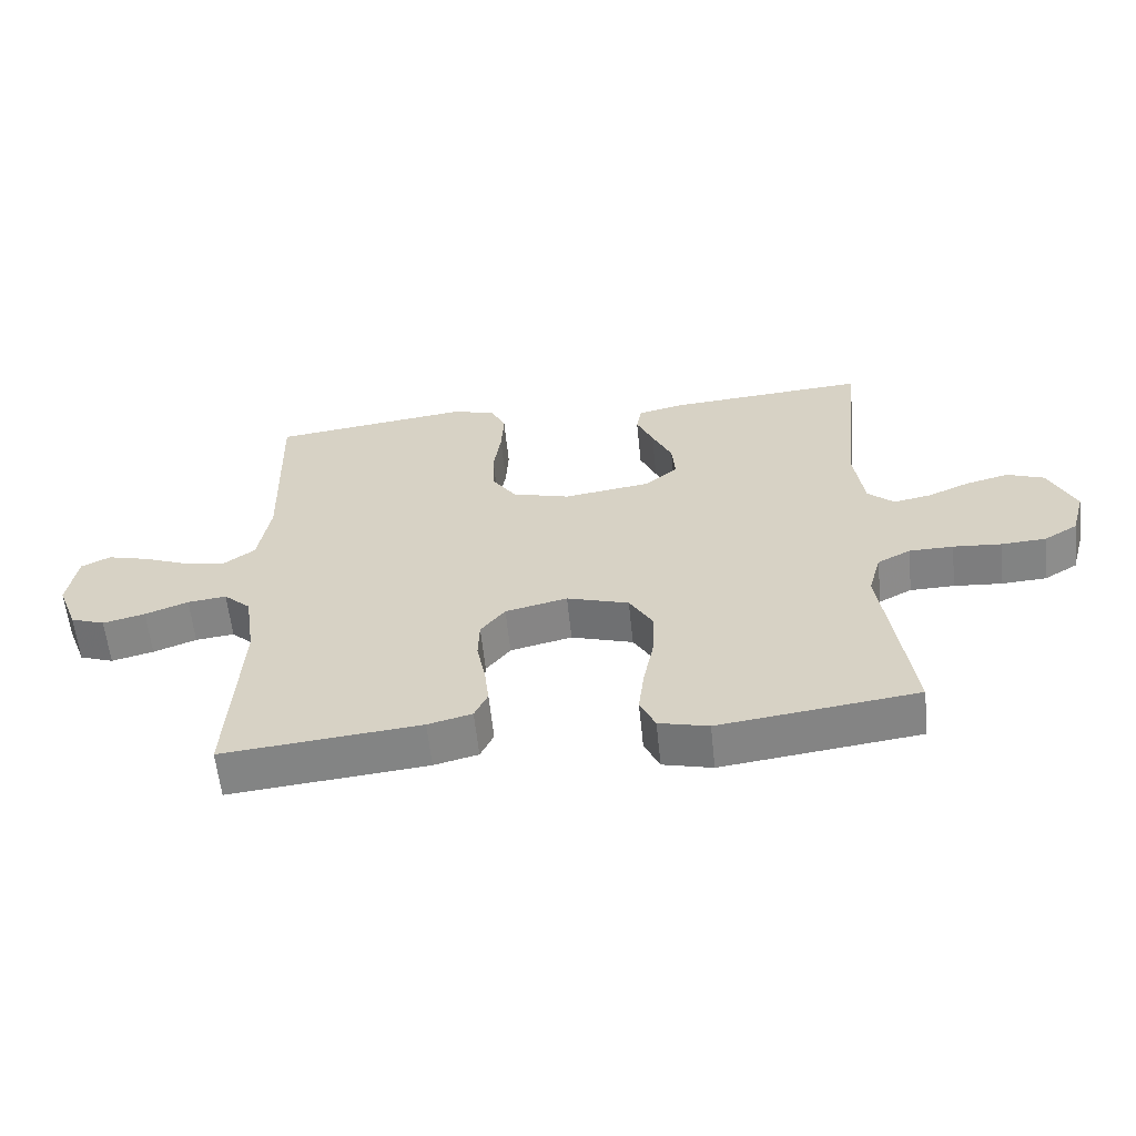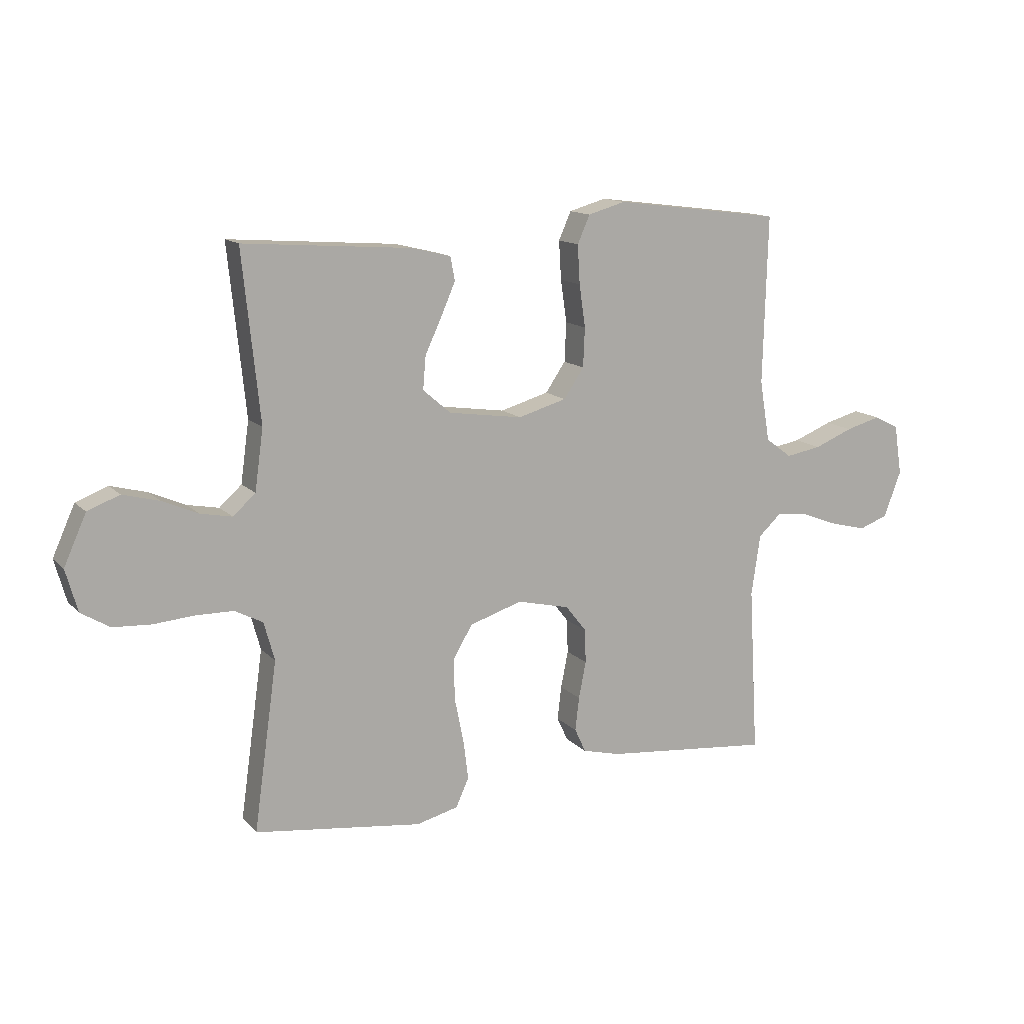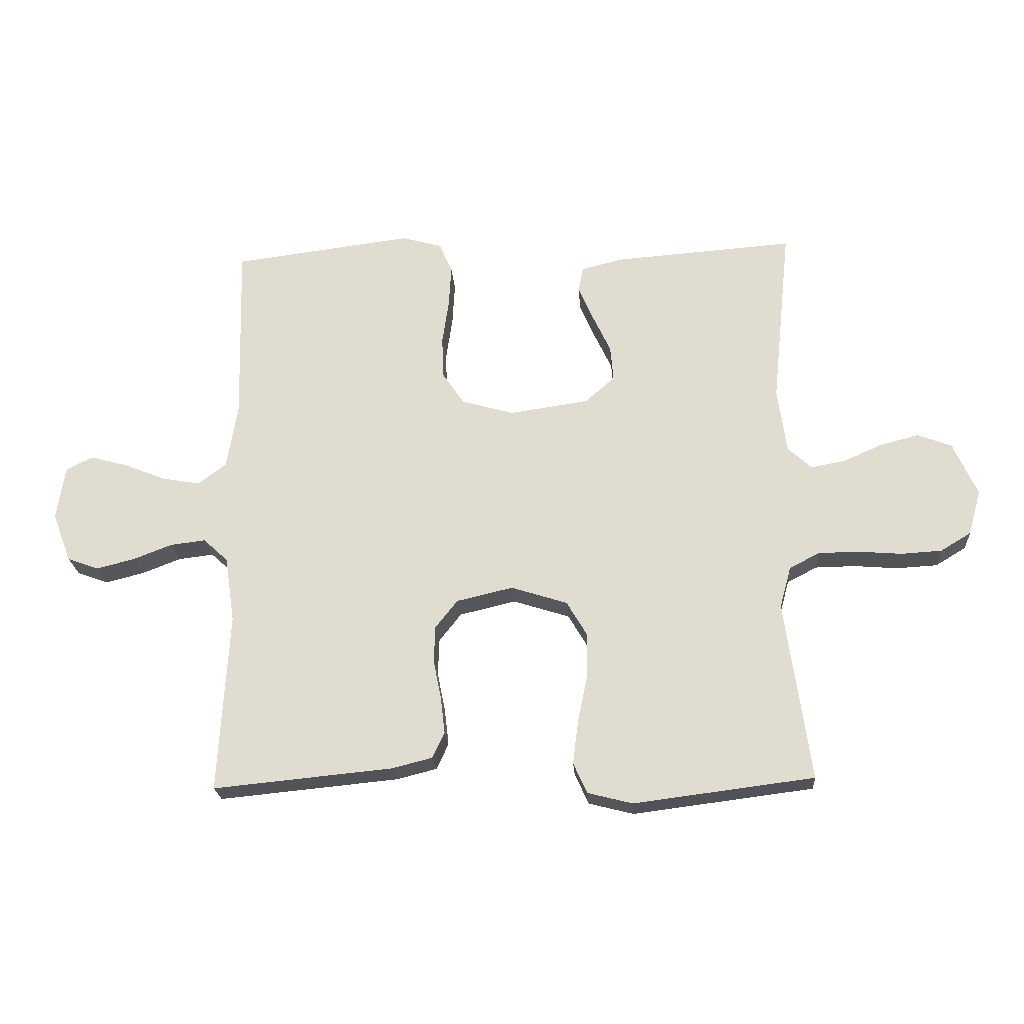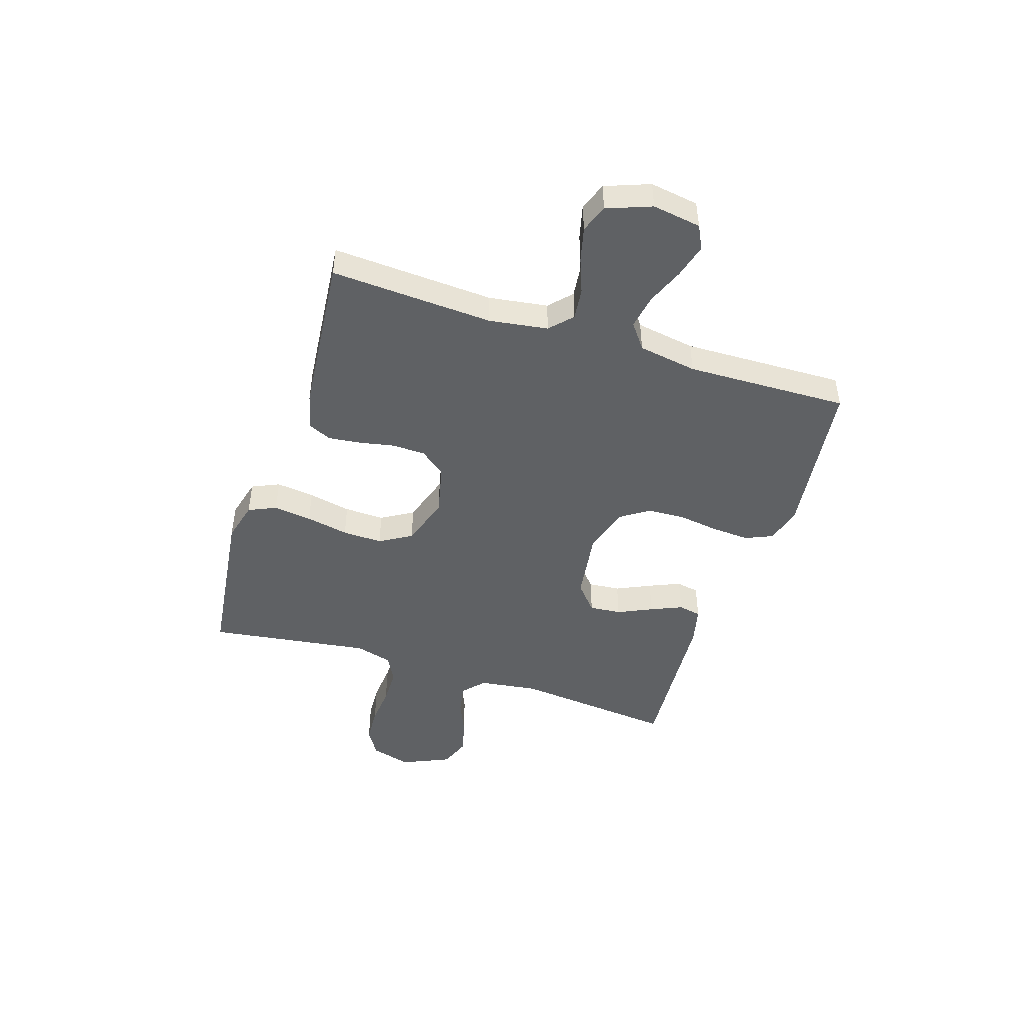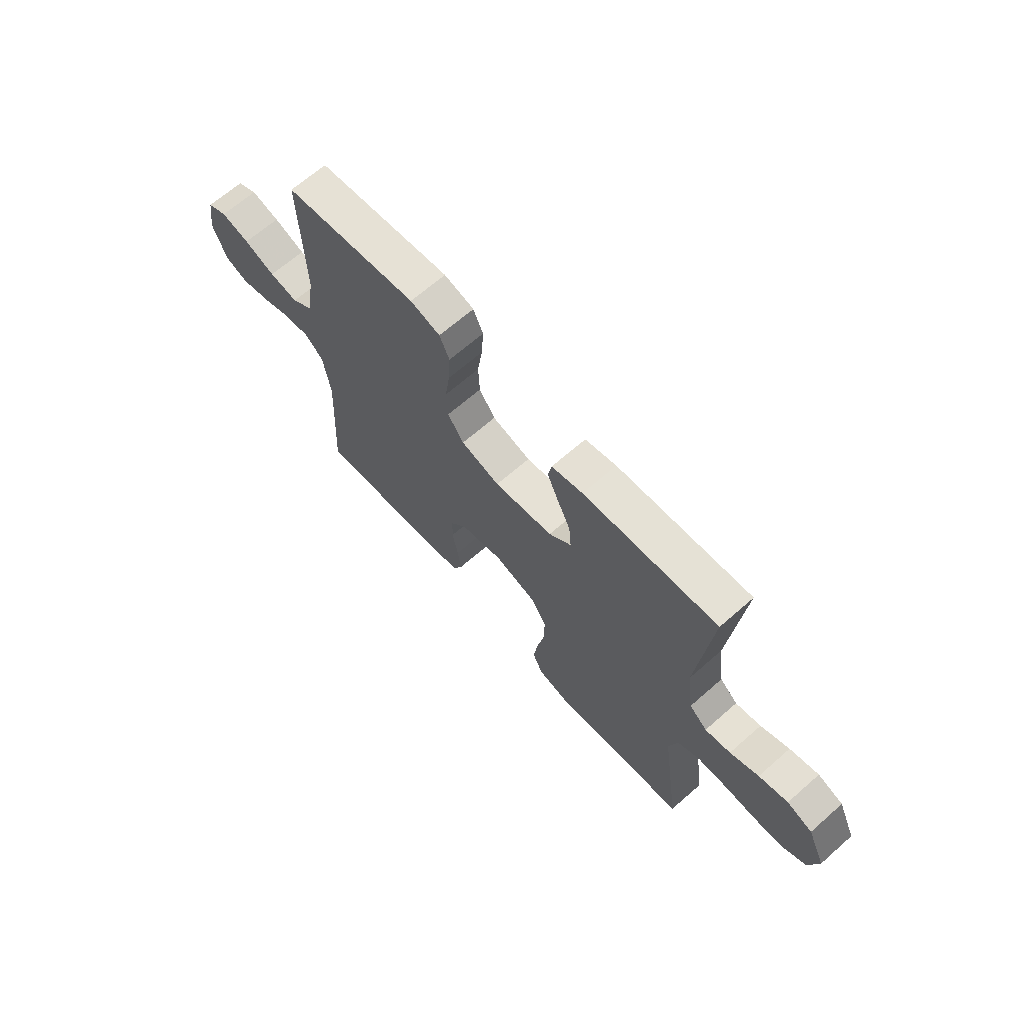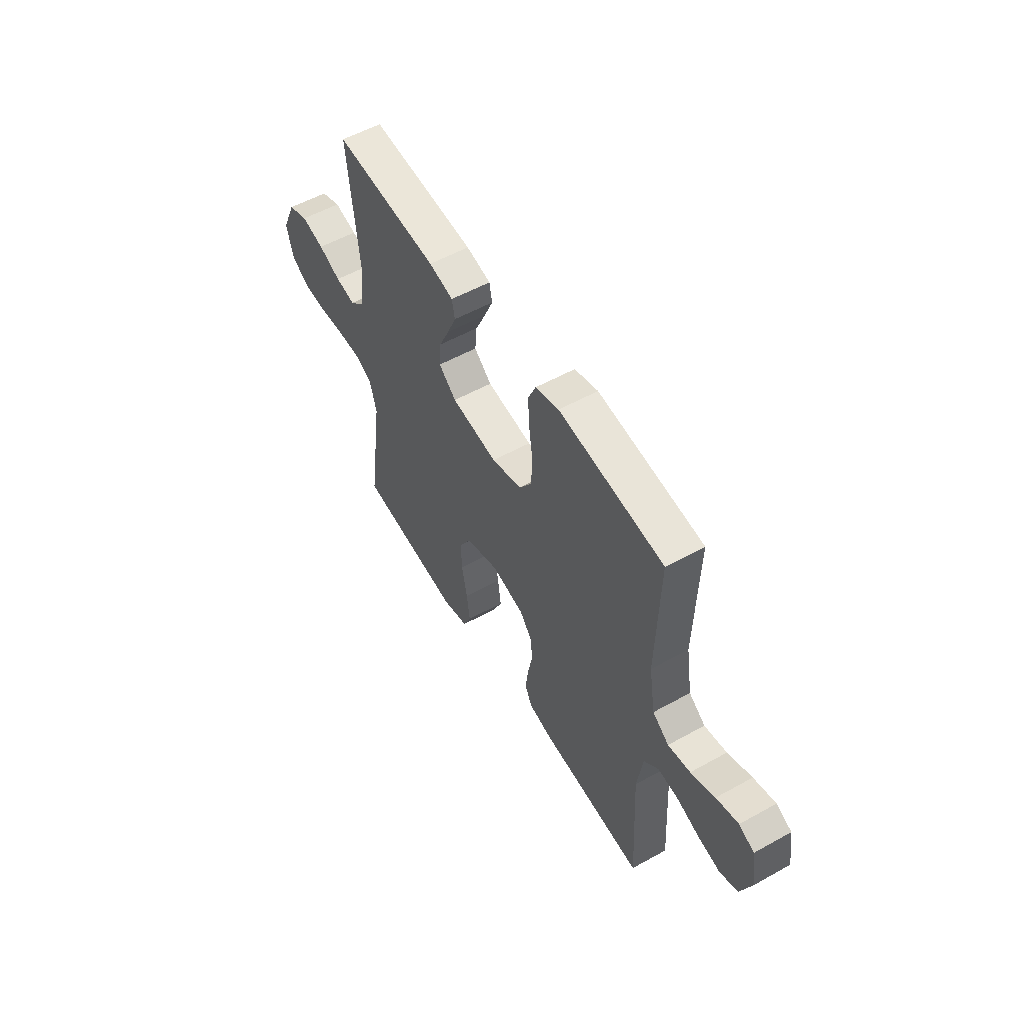
<metadata>
{"format":"obj","ext":"obj","renderer":"f3d","projection":"perspective","resolution":1024,"background":"white","views":[{"elev":-60.3,"azim":6.0,"up":"+Z"},{"elev":13.4,"azim":153.8,"up":"+Z"},{"elev":-22.2,"azim":3.9,"up":"+Z"},{"elev":-46.5,"azim":-107.9,"up":"+Y"},{"elev":66.7,"azim":48.6,"up":"+Z"},{"elev":55.0,"azim":-120.4,"up":"+Z"}]}
</metadata>
<code>
v 0.5 0.07 0.5
v 0.469 0.07 0.2
v 0.484 0.07 0.091
v 0.524 0.07 0.055
v 0.581 0.07 0.066
v 0.645 0.07 0.094
v 0.71 0.07 0.111
v 0.767 0.07 0.089
v 0.807 0.07 0
v 0.786 0.07 -0.075
v 0.735 0.07 -0.106
v 0.667 0.07 -0.11
v 0.594 0.07 -0.104
v 0.527 0.07 -0.105
v 0.477 0.07 -0.131
v 0.458 0.07 -0.2
v 0.5 0.07 -0.5
v 0.2 0.07 -0.538
v 0.125 0.07 -0.519
v 0.102 0.07 -0.468
v 0.111 0.07 -0.397
v 0.127 0.07 -0.318
v 0.129 0.07 -0.244
v 0.094 0.07 -0.185
v 0 0.07 -0.155
v -0.094 0.07 -0.177
v -0.131 0.07 -0.224
v -0.133 0.07 -0.285
v -0.12 0.07 -0.351
v -0.113 0.07 -0.411
v -0.133 0.07 -0.454
v -0.2 0.07 -0.471
v -0.5 0.07 -0.5
v -0.483 0.07 -0.2
v -0.499 0.07 -0.091
v -0.54 0.07 -0.053
v -0.599 0.07 -0.06
v -0.664 0.07 -0.085
v -0.728 0.07 -0.101
v -0.78 0.07 -0.082
v -0.811 0.07 0
v -0.797 0.07 0.09
v -0.753 0.07 0.112
v -0.69 0.07 0.095
v -0.621 0.07 0.067
v -0.557 0.07 0.056
v -0.51 0.07 0.091
v -0.492 0.07 0.2
v -0.5 0.07 0.5
v -0.2 0.07 0.538
v -0.133 0.07 0.519
v -0.111 0.07 0.469
v -0.115 0.07 0.4
v -0.126 0.07 0.324
v -0.123 0.07 0.254
v -0.087 0.07 0.201
v 0 0.07 0.176
v 0.132 0.07 0.195
v 0.182 0.07 0.238
v 0.177 0.07 0.297
v 0.147 0.07 0.361
v 0.122 0.07 0.419
v 0.13 0.07 0.461
v 0.2 0.07 0.478
v 0.5 0 0.5
v 0.469 0 0.2
v 0.484 0 0.091
v 0.524 0 0.055
v 0.581 0 0.066
v 0.645 0 0.094
v 0.71 0 0.111
v 0.767 0 0.089
v 0.807 0 0
v 0.786 0 -0.075
v 0.735 0 -0.106
v 0.667 0 -0.11
v 0.594 0 -0.104
v 0.527 0 -0.105
v 0.477 0 -0.131
v 0.458 0 -0.2
v 0.5 0 -0.5
v 0.2 0 -0.538
v 0.125 0 -0.519
v 0.102 0 -0.468
v 0.111 0 -0.397
v 0.127 0 -0.318
v 0.129 0 -0.244
v 0.094 0 -0.185
v 0 0 -0.155
v -0.094 0 -0.177
v -0.131 0 -0.224
v -0.133 0 -0.285
v -0.12 0 -0.351
v -0.113 0 -0.411
v -0.133 0 -0.454
v -0.2 0 -0.471
v -0.5 0 -0.5
v -0.483 0 -0.2
v -0.499 0 -0.091
v -0.54 0 -0.053
v -0.599 0 -0.06
v -0.664 0 -0.085
v -0.728 0 -0.101
v -0.78 0 -0.082
v -0.811 0 0
v -0.797 0 0.09
v -0.753 0 0.112
v -0.69 0 0.095
v -0.621 0 0.067
v -0.557 0 0.056
v -0.51 0 0.091
v -0.492 0 0.2
v -0.5 0 0.5
v -0.2 0 0.538
v -0.133 0 0.519
v -0.111 0 0.469
v -0.115 0 0.4
v -0.126 0 0.324
v -0.123 0 0.254
v -0.087 0 0.201
v 0 0 0.176
v 0.132 0 0.195
v 0.182 0 0.238
v 0.177 0 0.297
v 0.147 0 0.361
v 0.122 0 0.419
v 0.13 0 0.461
v 0.2 0 0.478
f 63 64 1 2
f 60 61 62 63
f 60 63 2 3
f 59 60 3 4
f 58 59 4
f 57 58 4
f 51 52 53 54
f 49 50 51 54
f 48 49 54 55
f 47 48 55 56
f 42 43 44 45
f 42 45 46
f 41 42 46
f 40 41 46
f 37 38 39 40
f 37 40 46
f 36 37 46 47
f 31 32 33 34
f 31 34 35
f 28 29 30 31
f 28 31 35
f 27 28 35 36
f 19 20 21 22
f 19 22 23
f 16 17 18 19
f 15 16 19 23
f 14 15 23 24
f 10 11 12 13
f 10 13 14
f 9 10 14
f 5 6 7 8
f 4 5 8 9
f 36 47 56 57
f 26 27 36 57
f 25 26 57 4
f 14 24 25
f 4 9 14 25
f 66 65 128 127
f 127 126 125 124
f 67 66 127 124
f 68 67 124 123
f 68 123 122
f 68 122 121
f 118 117 116 115
f 118 115 114 113
f 119 118 113 112
f 120 119 112 111
f 109 108 107 106
f 110 109 106
f 110 106 105
f 110 105 104
f 104 103 102 101
f 110 104 101
f 111 110 101 100
f 98 97 96 95
f 99 98 95
f 95 94 93 92
f 99 95 92
f 100 99 92 91
f 86 85 84 83
f 87 86 83
f 83 82 81 80
f 87 83 80 79
f 88 87 79 78
f 77 76 75 74
f 78 77 74
f 78 74 73
f 72 71 70 69
f 73 72 69 68
f 121 120 111 100
f 121 100 91 90
f 68 121 90 89
f 89 88 78
f 89 78 73 68
f 1 65 66 2
f 2 66 67 3
f 3 67 68 4
f 4 68 69 5
f 5 69 70 6
f 6 70 71 7
f 7 71 72 8
f 8 72 73 9
f 9 73 74 10
f 10 74 75 11
f 11 75 76 12
f 12 76 77 13
f 13 77 78 14
f 14 78 79 15
f 15 79 80 16
f 16 80 81 17
f 17 81 82 18
f 18 82 83 19
f 19 83 84 20
f 20 84 85 21
f 21 85 86 22
f 22 86 87 23
f 23 87 88 24
f 24 88 89 25
f 25 89 90 26
f 26 90 91 27
f 27 91 92 28
f 28 92 93 29
f 29 93 94 30
f 30 94 95 31
f 31 95 96 32
f 32 96 97 33
f 33 97 98 34
f 34 98 99 35
f 35 99 100 36
f 36 100 101 37
f 37 101 102 38
f 38 102 103 39
f 39 103 104 40
f 40 104 105 41
f 41 105 106 42
f 42 106 107 43
f 43 107 108 44
f 44 108 109 45
f 45 109 110 46
f 46 110 111 47
f 47 111 112 48
f 48 112 113 49
f 49 113 114 50
f 50 114 115 51
f 51 115 116 52
f 52 116 117 53
f 53 117 118 54
f 54 118 119 55
f 55 119 120 56
f 56 120 121 57
f 57 121 122 58
f 58 122 123 59
f 59 123 124 60
f 60 124 125 61
f 61 125 126 62
f 62 126 127 63
f 63 127 128 64
f 64 128 65 1

</code>
